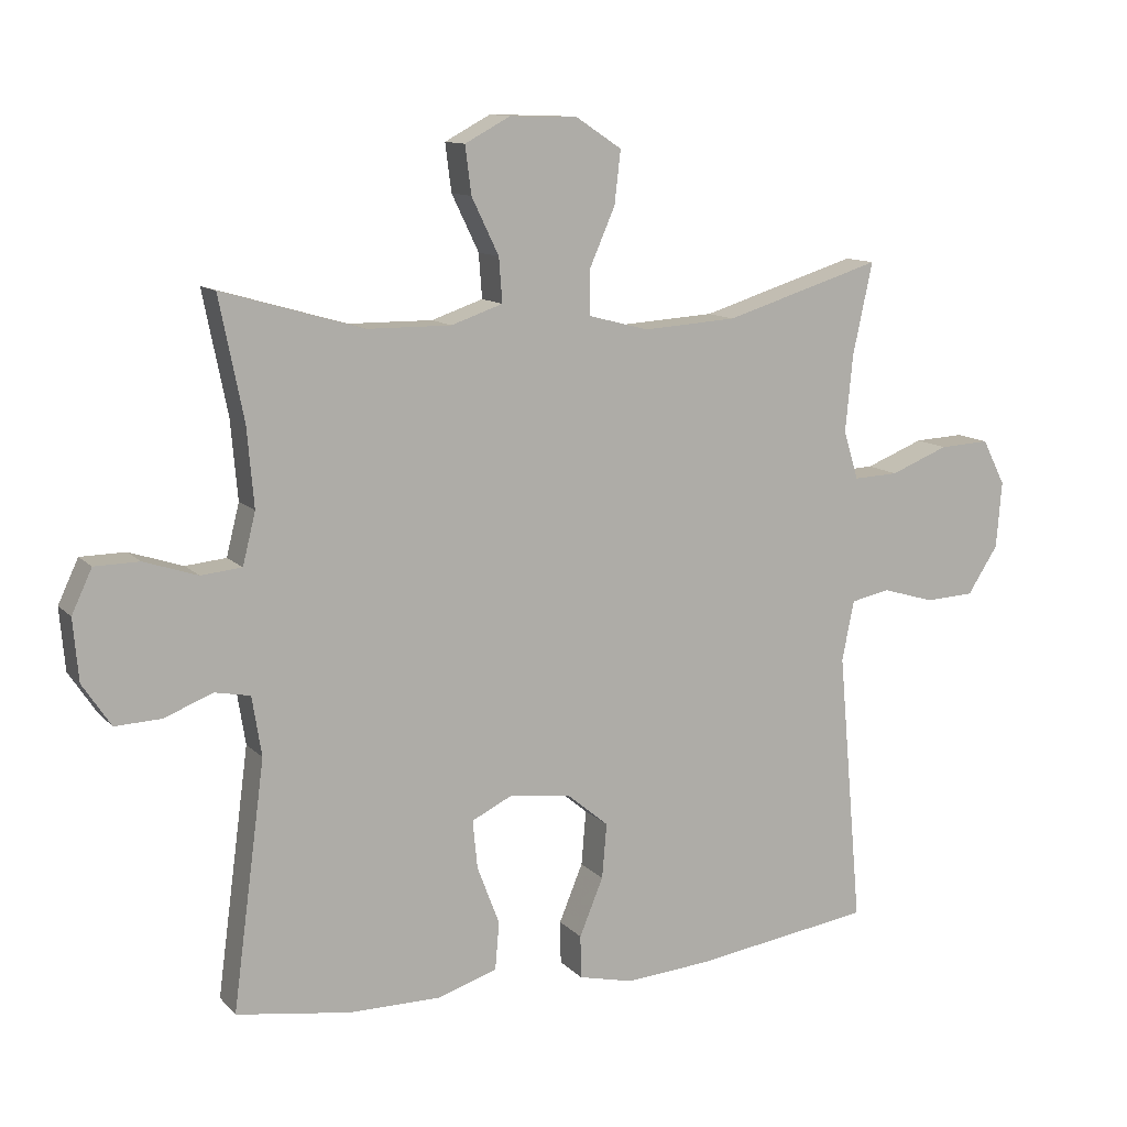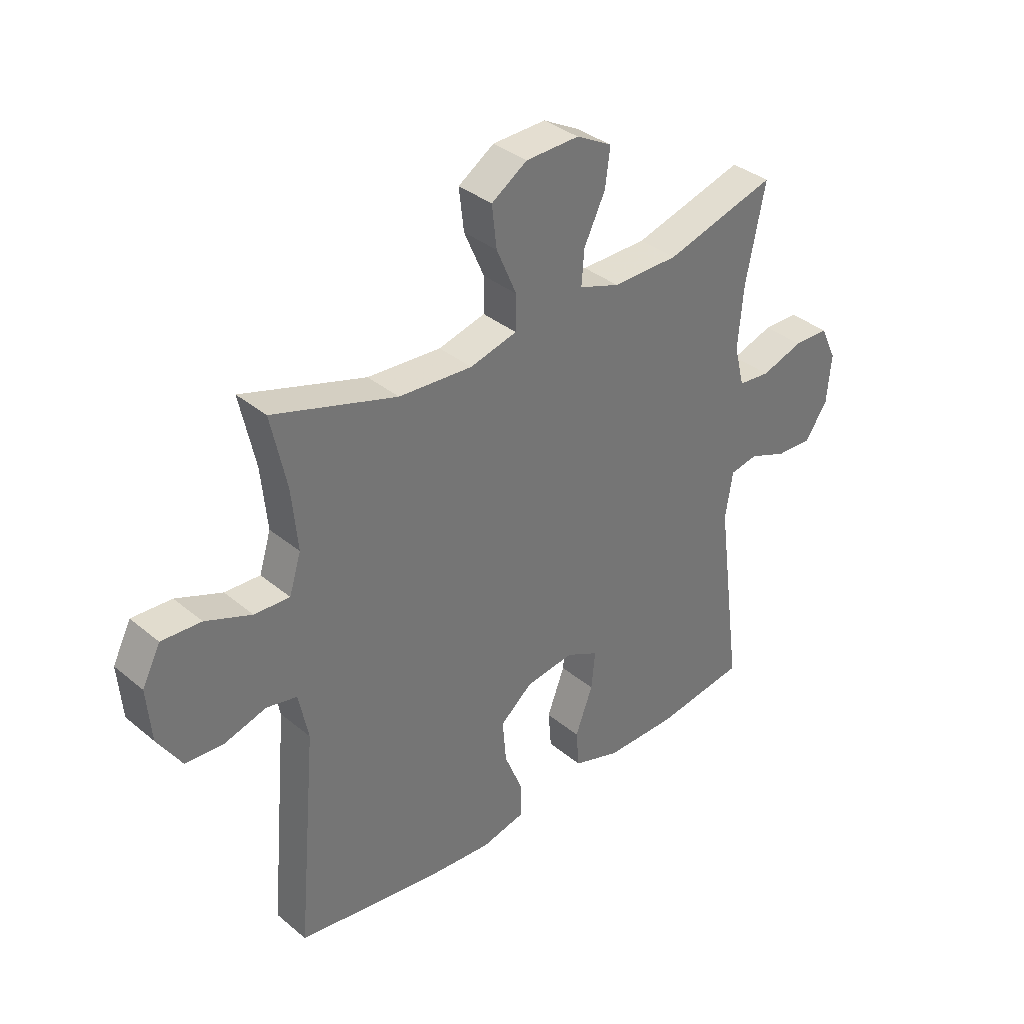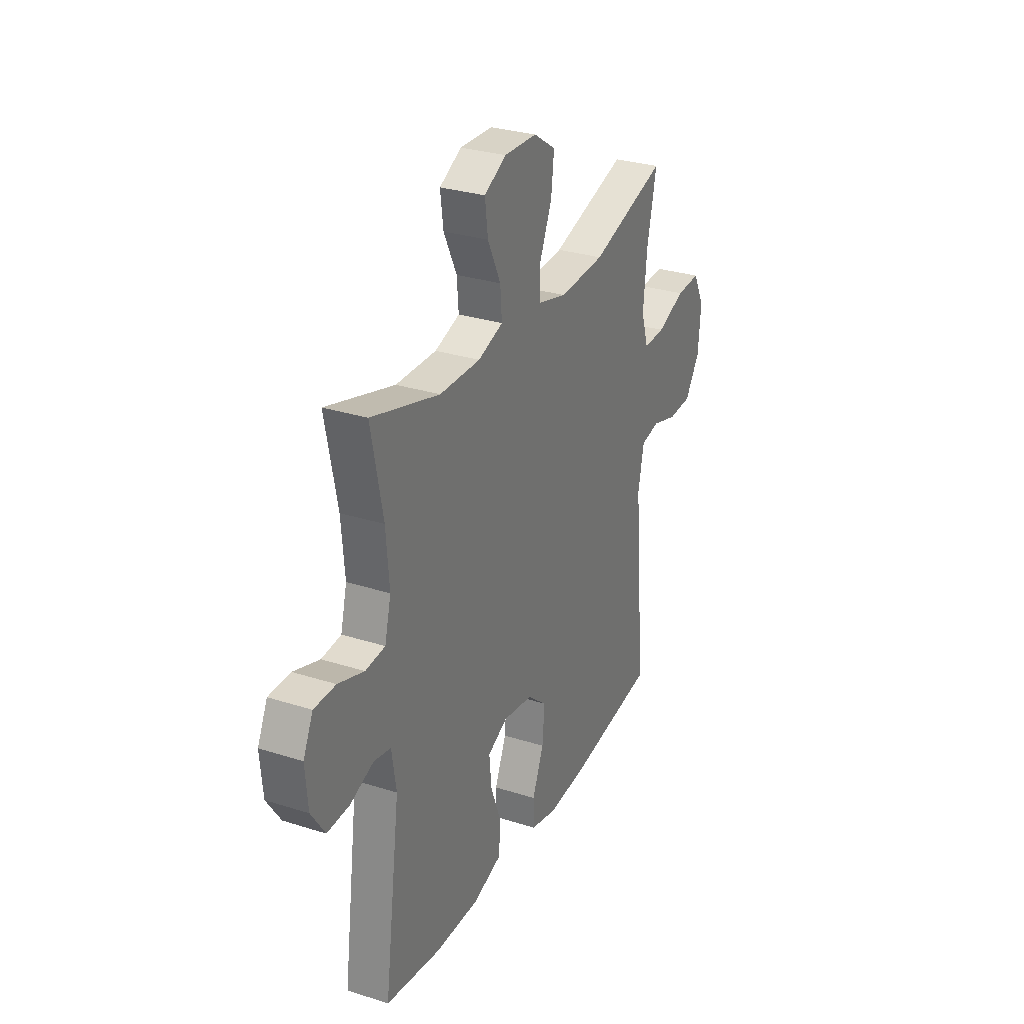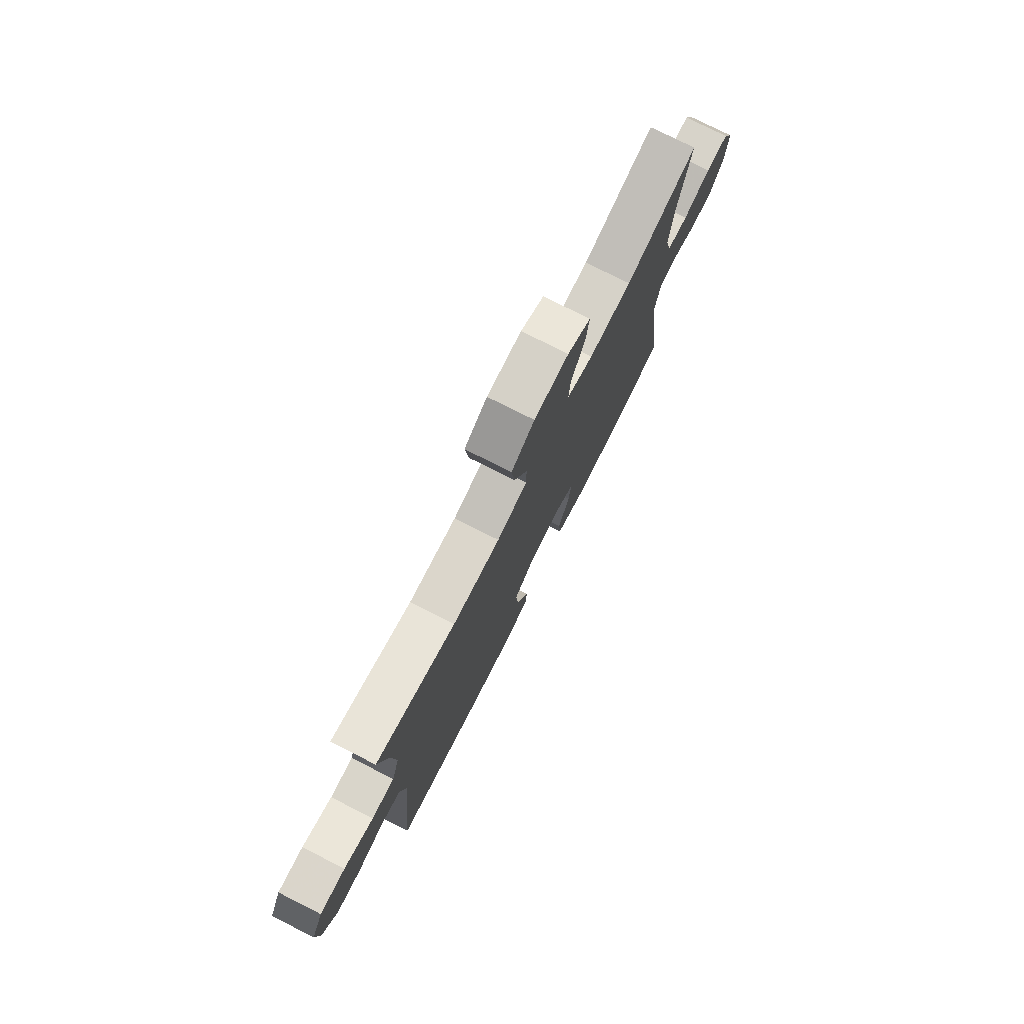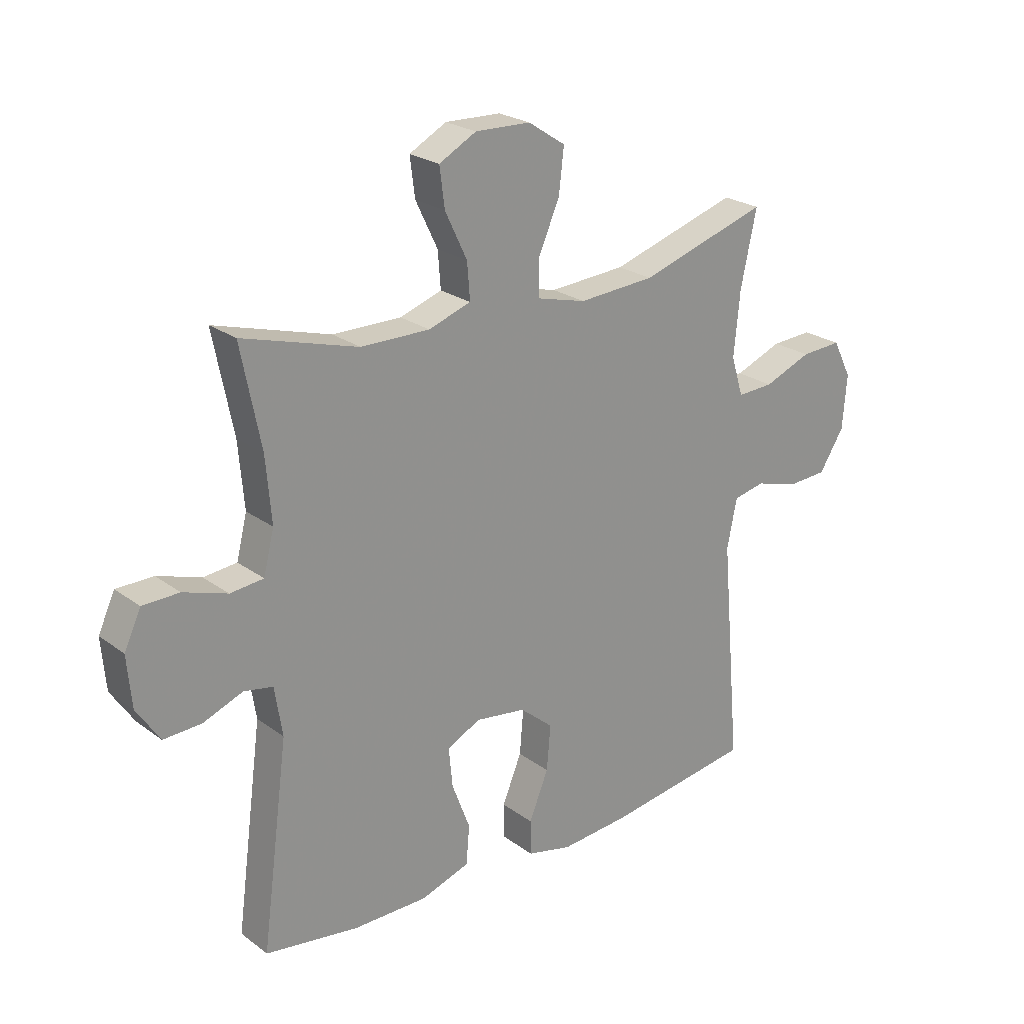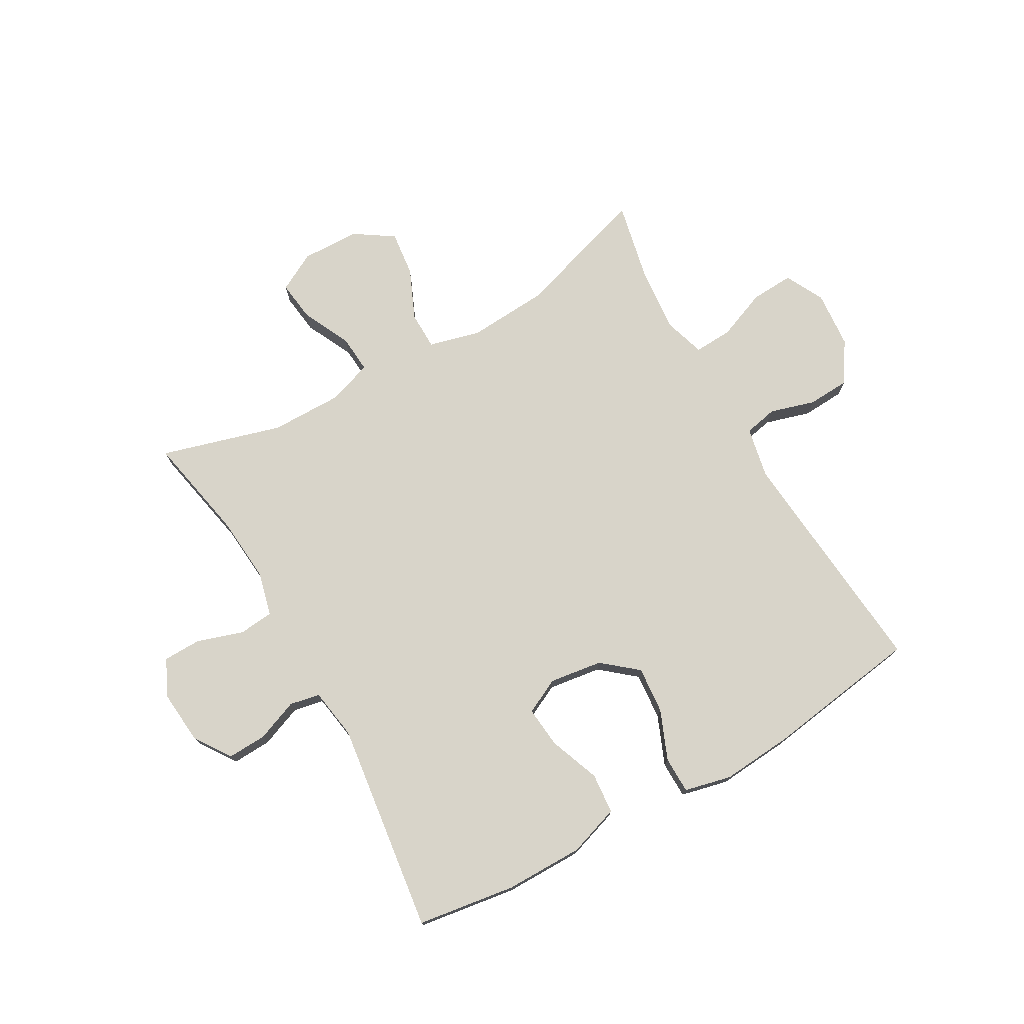
<metadata>
{"format":"obj","ext":"obj","renderer":"f3d","projection":"perspective","resolution":1024,"background":"white","views":[{"elev":11.6,"azim":154.9,"up":"+Z"},{"elev":35.7,"azim":-42.7,"up":"+Z"},{"elev":29.5,"azim":115.2,"up":"+Z"},{"elev":77.2,"azim":-63.3,"up":"+Z"},{"elev":23.6,"azim":140.5,"up":"+Z"},{"elev":75.2,"azim":150.4,"up":"+Y"}]}
</metadata>
<code>
v 0.5 0.07 -0.5
v 0.331 0.07 -0.525
v 0.196 0.07 -0.525
v 0.108 0.07 -0.496
v 0.102 0.07 -0.426
v 0.135 0.07 -0.339
v 0.142 0.07 -0.268
v 0.081 0.07 -0.238
v -0.01 0.07 -0.251
v -0.07 0.07 -0.301
v -0.063 0.07 -0.382
v -0.028 0.07 -0.467
v -0.029 0.07 -0.53
v -0.11 0.07 -0.549
v -0.235 0.07 -0.539
v -0.5 0.07 -0.5
v -0.464 0.07 -0.095
v -0.482 0.07 -0.007
v -0.539 0.07 0.005
v -0.617 0.07 -0.018
v -0.689 0.07 -0.014
v -0.734 0.07 0.056
v -0.742 0.07 0.154
v -0.708 0.07 0.221
v -0.634 0.07 0.217
v -0.548 0.07 0.183
v -0.482 0.07 0.18
v -0.46 0.07 0.251
v -0.471 0.07 0.365
v -0.5 0.07 0.5
v -0.268 0.07 0.428
v -0.13 0.07 0.419
v -0.042 0.07 0.442
v -0.041 0.07 0.507
v -0.079 0.07 0.594
v -0.088 0.07 0.672
v -0.021 0.07 0.716
v 0.079 0.07 0.719
v 0.146 0.07 0.683
v 0.137 0.07 0.613
v 0.097 0.07 0.53
v 0.092 0.07 0.465
v 0.168 0.07 0.439
v 0.292 0.07 0.44
v 0.5 0.07 0.5
v 0.464 0.07 0.321
v 0.454 0.07 0.205
v 0.473 0.07 0.129
v 0.533 0.07 0.123
v 0.612 0.07 0.149
v 0.678 0.07 0.148
v 0.708 0.07 0.084
v 0.7 0.07 -0.007
v 0.658 0.07 -0.07
v 0.59 0.07 -0.067
v 0.518 0.07 -0.039
v 0.466 0.07 -0.049
v 0.452 0.07 -0.137
v 0.5 0 -0.5
v 0.331 0 -0.525
v 0.196 0 -0.525
v 0.108 0 -0.496
v 0.102 0 -0.426
v 0.135 0 -0.339
v 0.142 0 -0.268
v 0.081 0 -0.238
v -0.01 0 -0.251
v -0.07 0 -0.301
v -0.063 0 -0.382
v -0.028 0 -0.467
v -0.029 0 -0.53
v -0.11 0 -0.549
v -0.235 0 -0.539
v -0.5 0 -0.5
v -0.464 0 -0.095
v -0.482 0 -0.007
v -0.539 0 0.005
v -0.617 0 -0.018
v -0.689 0 -0.014
v -0.734 0 0.056
v -0.742 0 0.154
v -0.708 0 0.221
v -0.634 0 0.217
v -0.548 0 0.183
v -0.482 0 0.18
v -0.46 0 0.251
v -0.471 0 0.365
v -0.5 0 0.5
v -0.268 0 0.428
v -0.13 0 0.419
v -0.042 0 0.442
v -0.041 0 0.507
v -0.079 0 0.594
v -0.088 0 0.672
v -0.021 0 0.716
v 0.079 0 0.719
v 0.146 0 0.683
v 0.137 0 0.613
v 0.097 0 0.53
v 0.092 0 0.465
v 0.168 0 0.439
v 0.292 0 0.44
v 0.5 0 0.5
v 0.464 0 0.321
v 0.454 0 0.205
v 0.473 0 0.129
v 0.533 0 0.123
v 0.612 0 0.149
v 0.678 0 0.148
v 0.708 0 0.084
v 0.7 0 -0.007
v 0.658 0 -0.07
v 0.59 0 -0.067
v 0.518 0 -0.039
v 0.466 0 -0.049
v 0.452 0 -0.137
f 54 55 56
f 53 54 56
f 52 53 56
f 51 52 56
f 50 51 56
f 49 50 56
f 48 49 56 57
f 47 48 57 58
f 44 45 46
f 43 44 46 47
f 42 43 47 58
f 39 40 41
f 38 39 41
f 37 38 41
f 36 37 41
f 35 36 41
f 34 35 41
f 33 34 41 42
f 58 1 2
f 42 58 2
f 33 42 2
f 32 33 2
f 29 30 31
f 28 29 31 32
f 24 25 26
f 23 24 26
f 22 23 26
f 21 22 26
f 20 21 26
f 19 20 26
f 18 19 26 27
f 27 28 32
f 18 27 32
f 17 18 32
f 15 16 17
f 14 15 17
f 13 14 17
f 12 13 17
f 11 12 17
f 4 5 6
f 3 4 6
f 2 3 6
f 2 6 7
f 32 2 7
f 10 11 17
f 9 10 17 32
f 8 9 32
f 7 8 32
f 114 113 112
f 114 112 111
f 114 111 110
f 114 110 109
f 114 109 108
f 114 108 107
f 115 114 107 106
f 116 115 106 105
f 104 103 102
f 105 104 102 101
f 116 105 101 100
f 99 98 97
f 99 97 96
f 99 96 95
f 99 95 94
f 99 94 93
f 99 93 92
f 100 99 92 91
f 60 59 116
f 60 116 100
f 60 100 91
f 60 91 90
f 89 88 87
f 90 89 87 86
f 84 83 82
f 84 82 81
f 84 81 80
f 84 80 79
f 84 79 78
f 84 78 77
f 85 84 77 76
f 90 86 85
f 90 85 76
f 90 76 75
f 75 74 73
f 75 73 72
f 75 72 71
f 75 71 70
f 75 70 69
f 64 63 62
f 64 62 61
f 64 61 60
f 65 64 60
f 65 60 90
f 75 69 68
f 90 75 68 67
f 90 67 66
f 90 66 65
f 1 59 60 2
f 2 60 61 3
f 3 61 62 4
f 4 62 63 5
f 5 63 64 6
f 6 64 65 7
f 7 65 66 8
f 8 66 67 9
f 9 67 68 10
f 10 68 69 11
f 11 69 70 12
f 12 70 71 13
f 13 71 72 14
f 14 72 73 15
f 15 73 74 16
f 16 74 75 17
f 17 75 76 18
f 18 76 77 19
f 19 77 78 20
f 20 78 79 21
f 21 79 80 22
f 22 80 81 23
f 23 81 82 24
f 24 82 83 25
f 25 83 84 26
f 26 84 85 27
f 27 85 86 28
f 28 86 87 29
f 29 87 88 30
f 30 88 89 31
f 31 89 90 32
f 32 90 91 33
f 33 91 92 34
f 34 92 93 35
f 35 93 94 36
f 36 94 95 37
f 37 95 96 38
f 38 96 97 39
f 39 97 98 40
f 40 98 99 41
f 41 99 100 42
f 42 100 101 43
f 43 101 102 44
f 44 102 103 45
f 45 103 104 46
f 46 104 105 47
f 47 105 106 48
f 48 106 107 49
f 49 107 108 50
f 50 108 109 51
f 51 109 110 52
f 52 110 111 53
f 53 111 112 54
f 54 112 113 55
f 55 113 114 56
f 56 114 115 57
f 57 115 116 58
f 58 116 59 1

</code>
